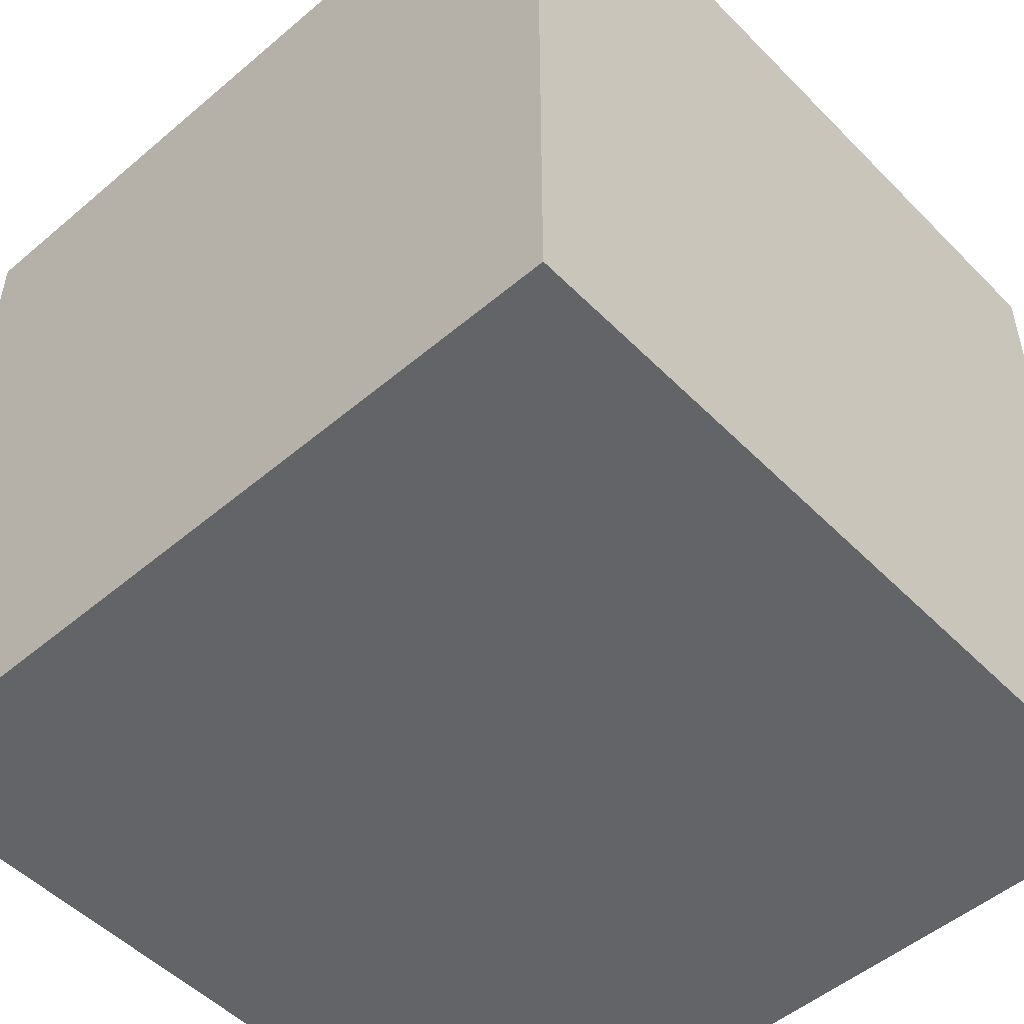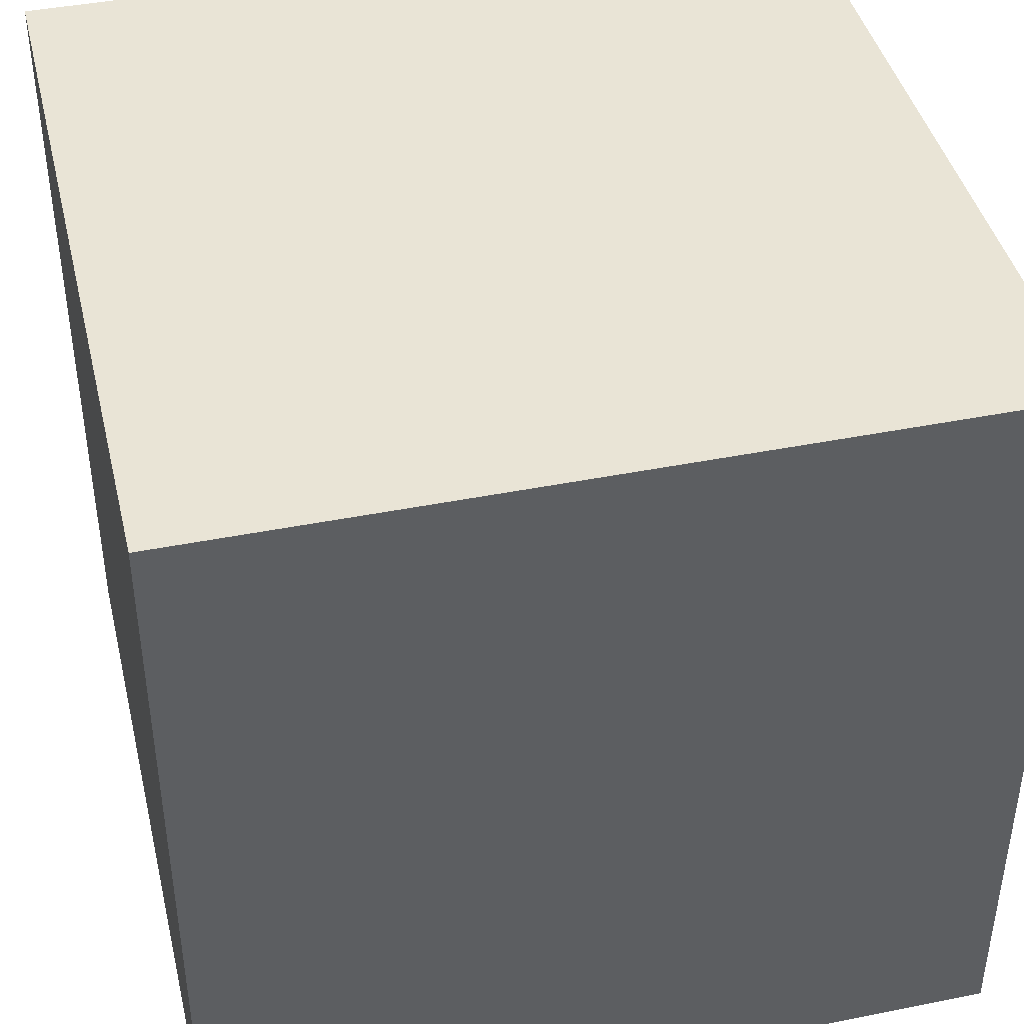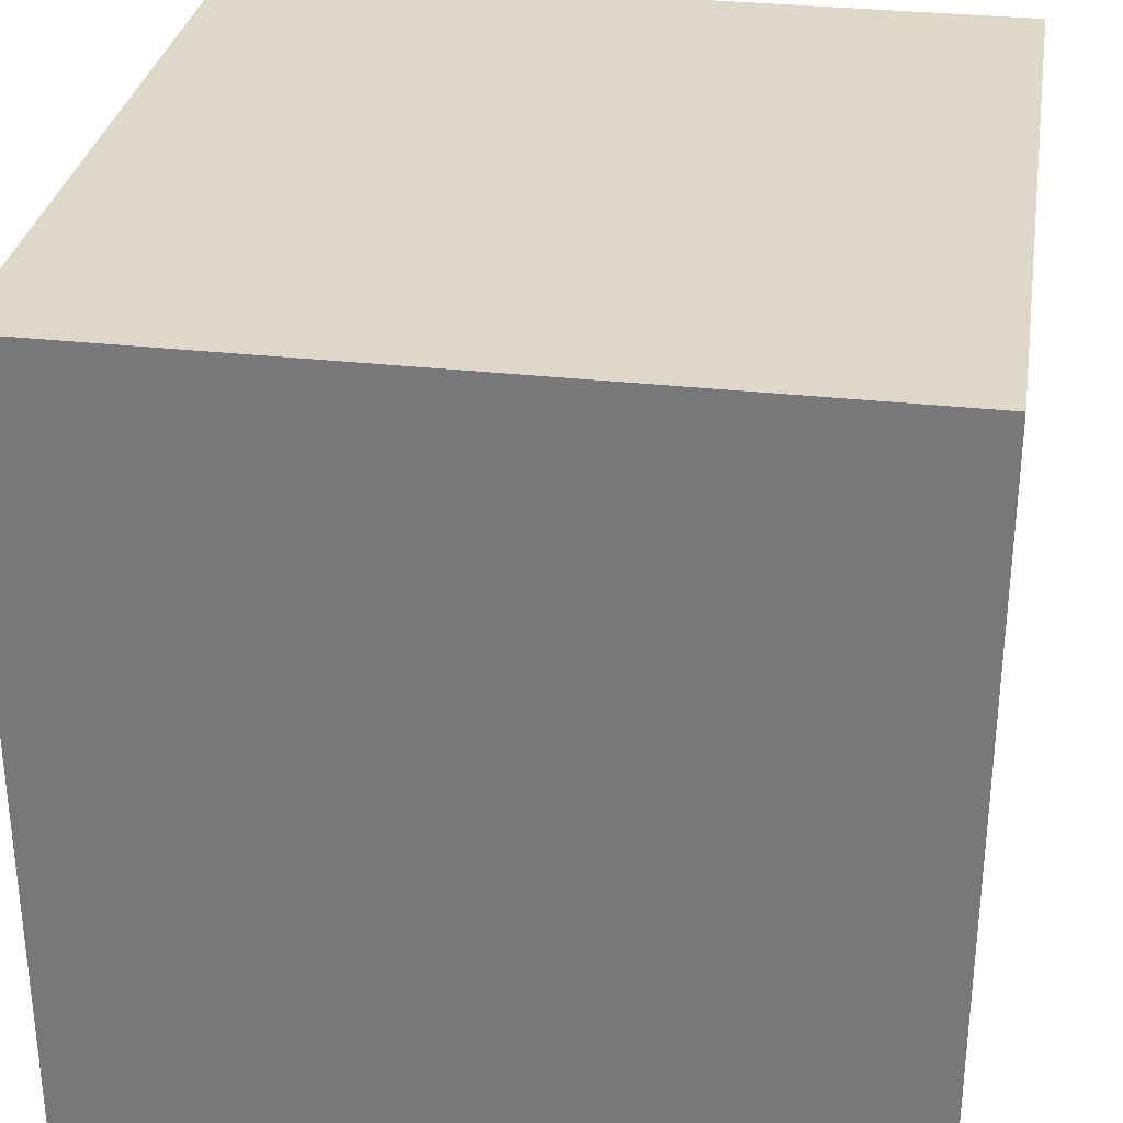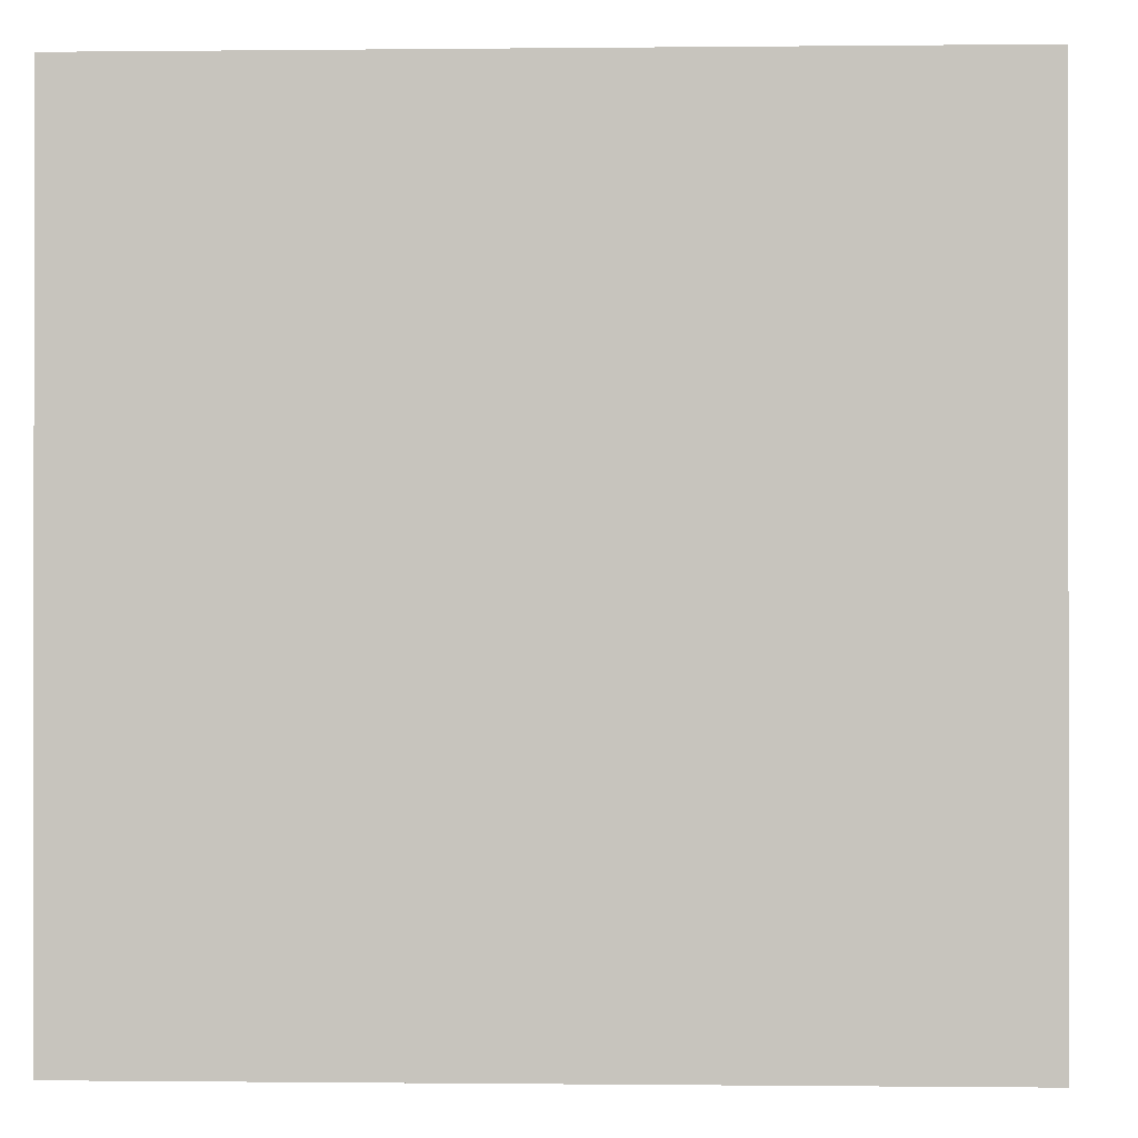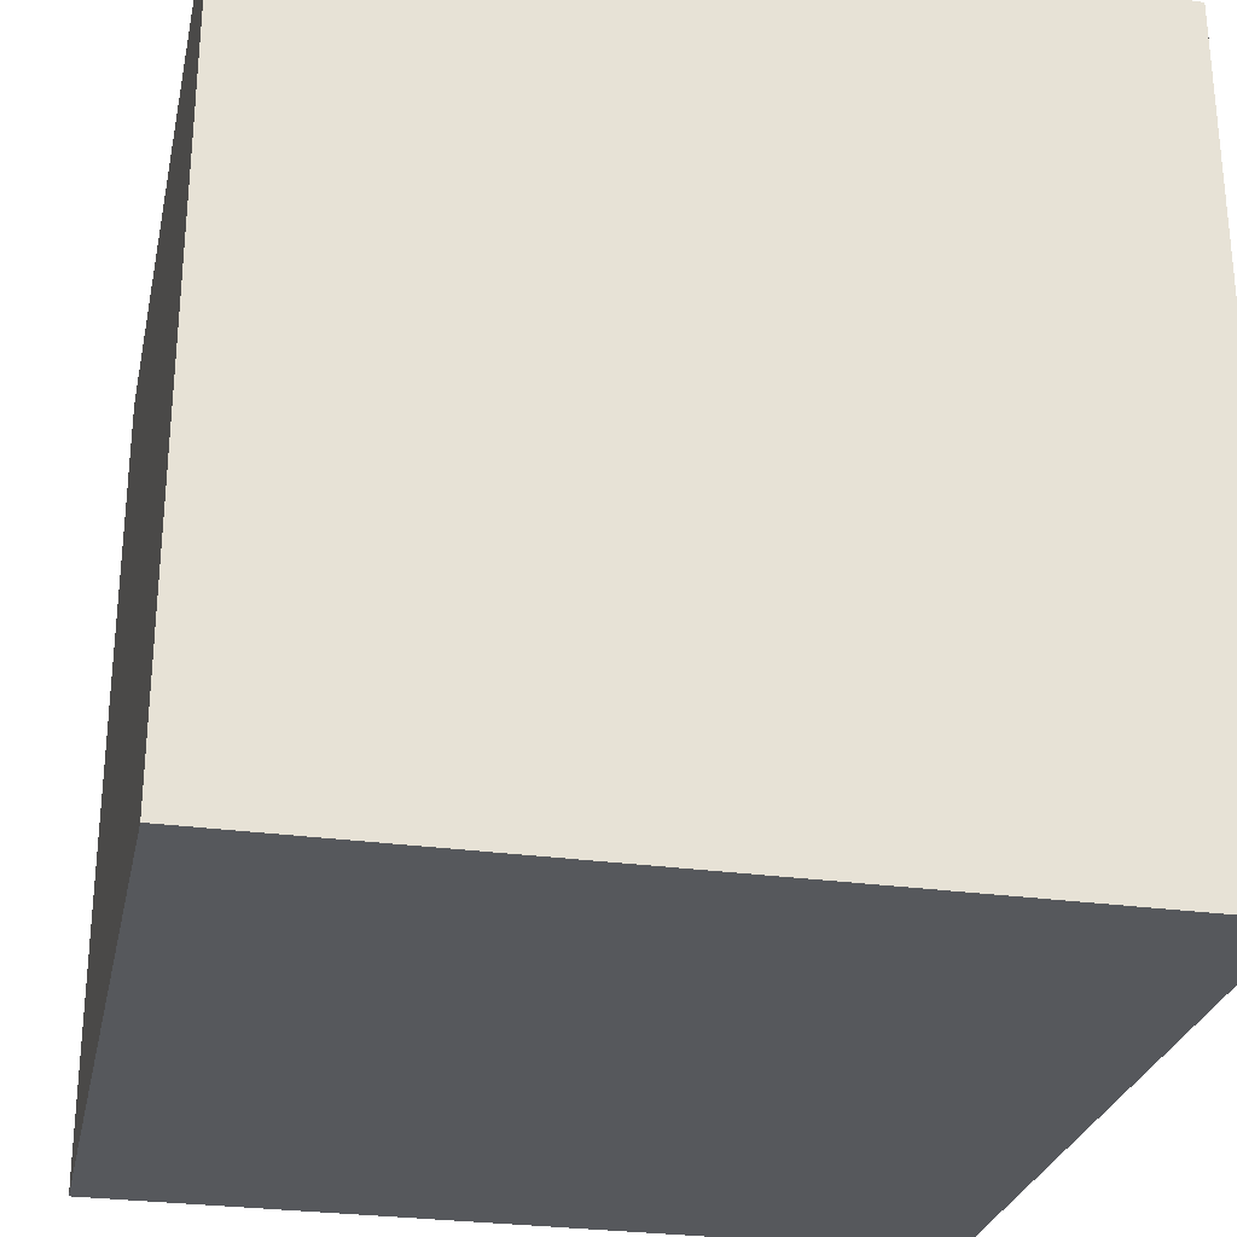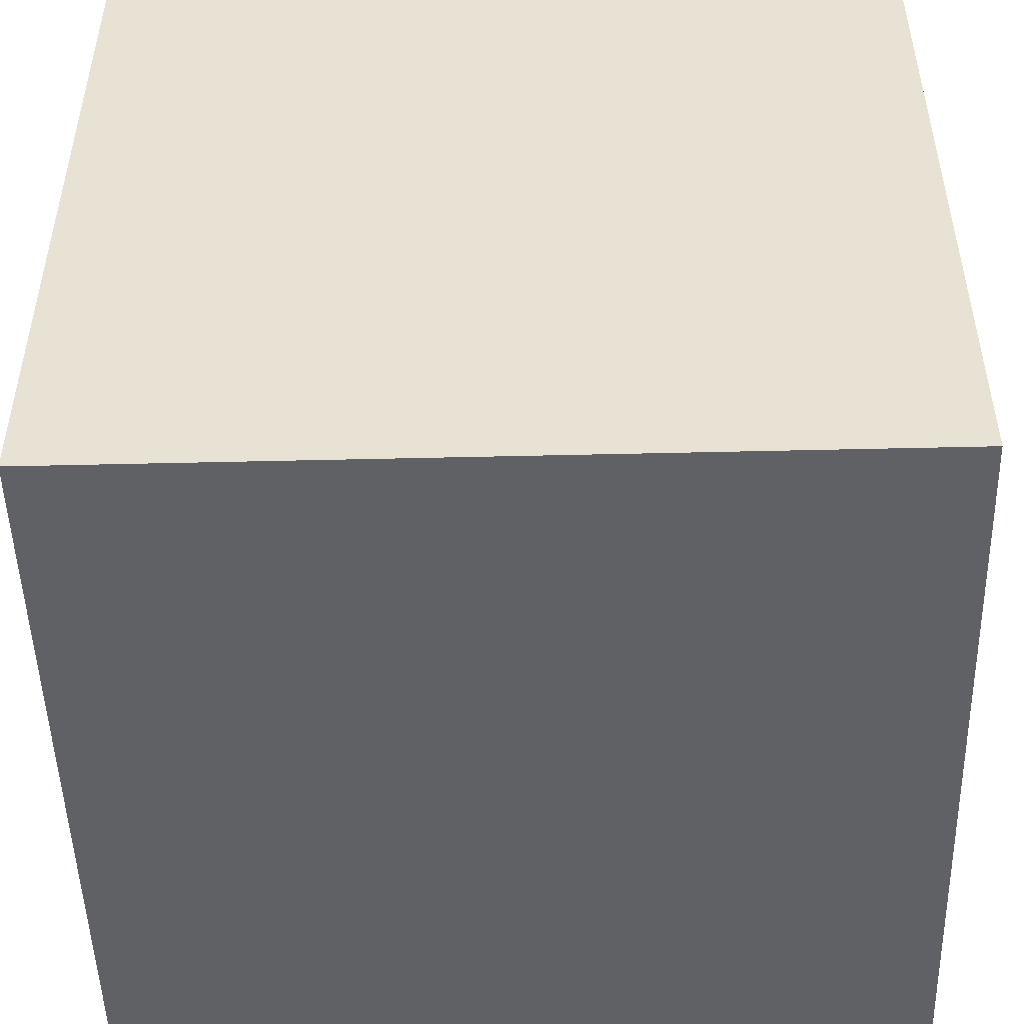
<metadata>
{"format":"obj","ext":"obj","renderer":"f3d","projection":"perspective","resolution":1024,"background":"white","views":[{"elev":-51.2,"azim":-47.4,"up":"+Z"},{"elev":42.6,"azim":-103.4,"up":"+Y"},{"elev":31.0,"azim":9.1,"up":"+Y"},{"elev":-0.4,"azim":-177.6,"up":"+Y"},{"elev":-27.9,"azim":-11.9,"up":"+Z"},{"elev":-49.5,"azim":-88.5,"up":"+Y"}]}
</metadata>
<code>
o Cube
v 2.811 -0.7453 -1.147
v 2.811 -0.7453 0.8533
v 0.8105 -0.7453 0.8533
v 0.8105 -0.7453 -1.147
v 2.811 1.255 -1.147
v 2.811 1.255 0.8533
v 0.8105 1.255 0.8533
v 0.8105 1.255 -1.147
f 2 4 1
f 8 6 5
f 5 2 1
f 6 3 2
f 7 4 3
f 1 8 5
f 2 3 4
f 8 7 6
f 5 6 2
f 6 7 3
f 7 8 4
f 1 4 8

</code>
